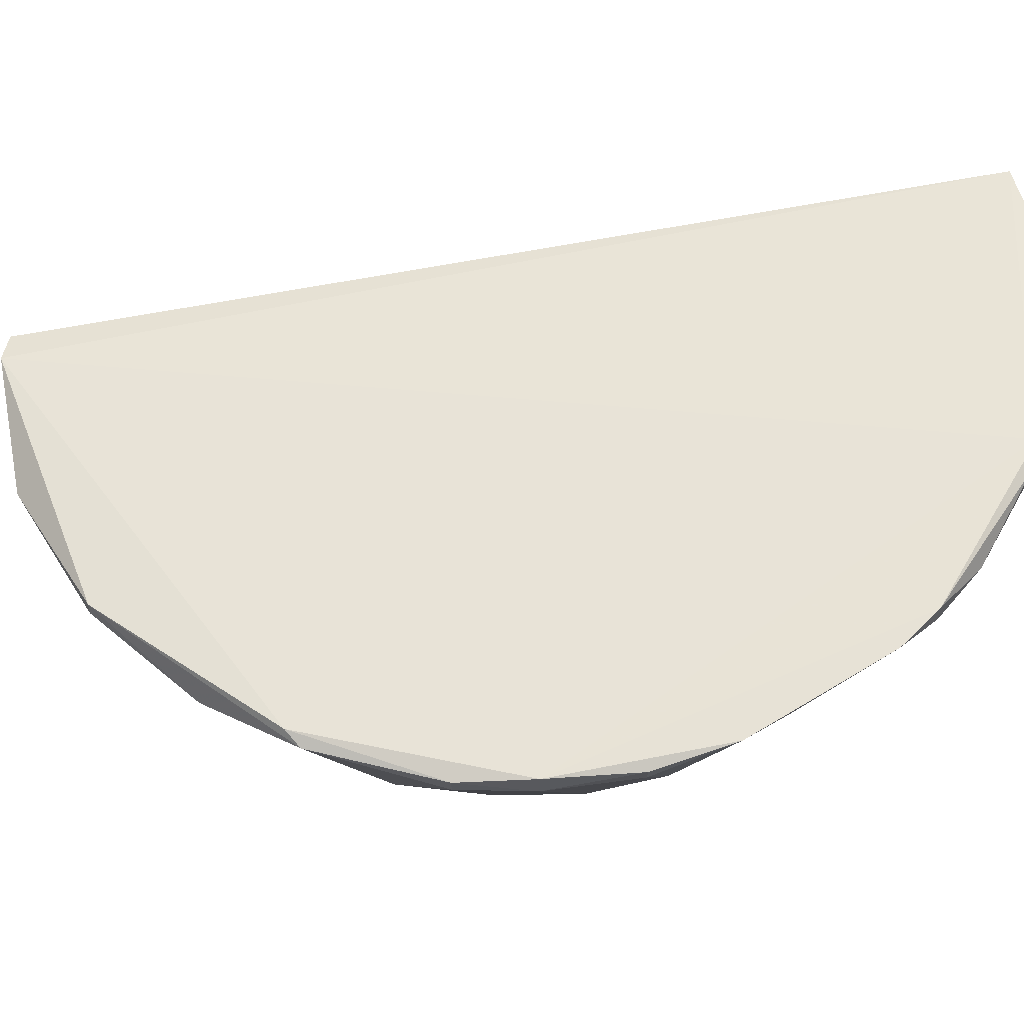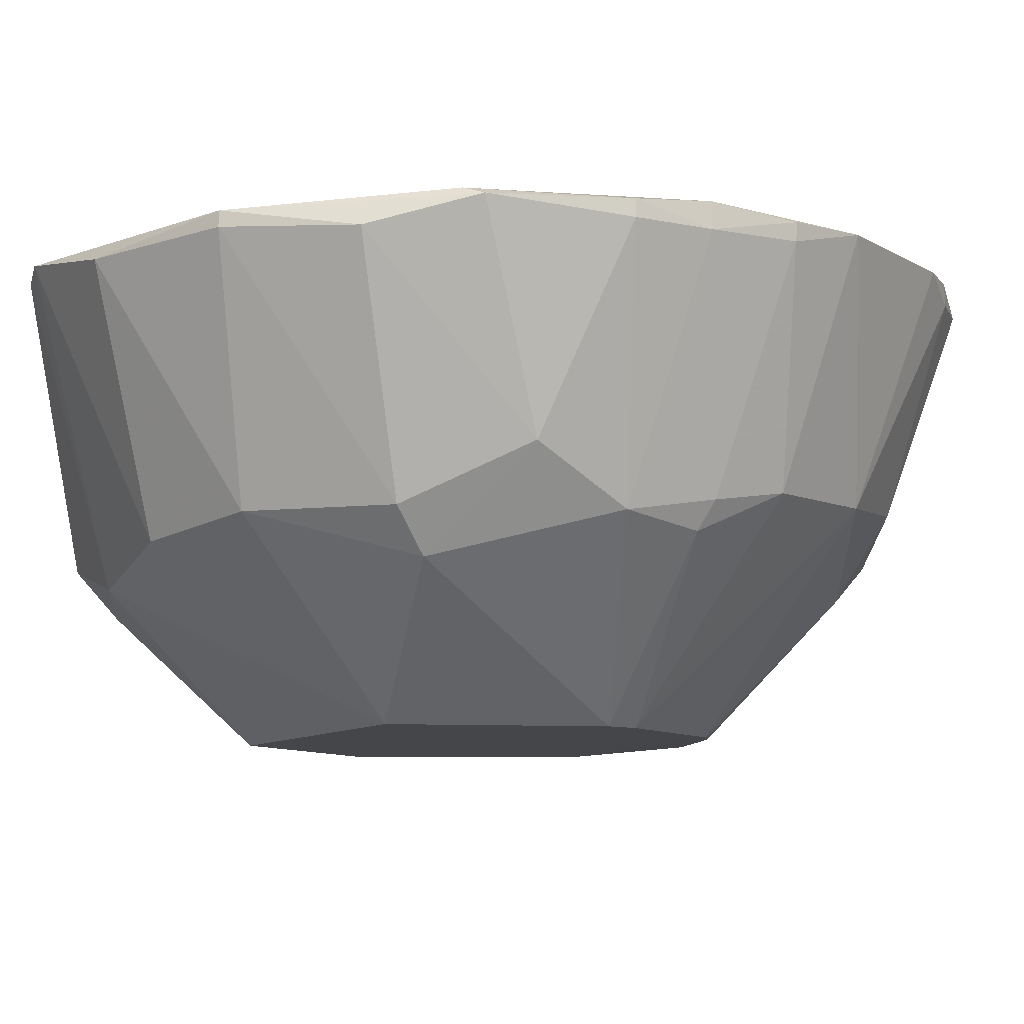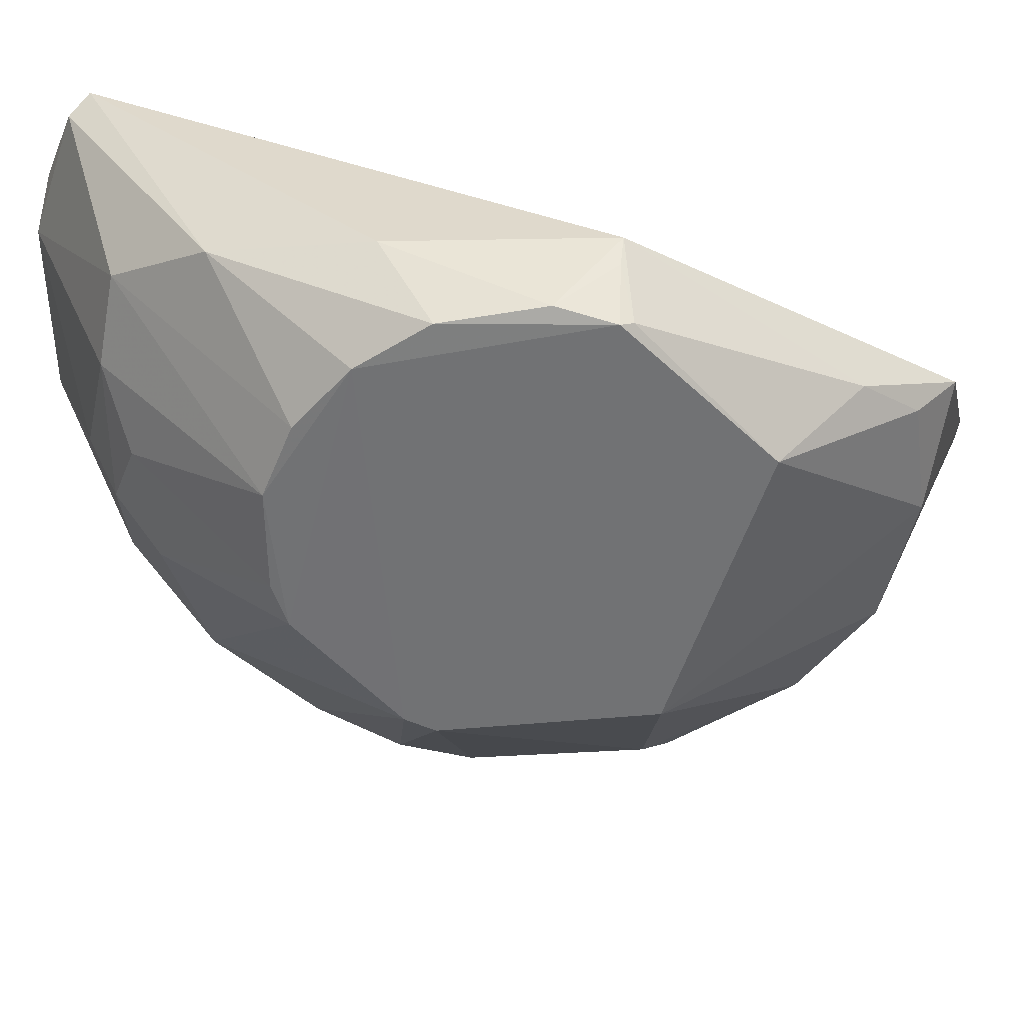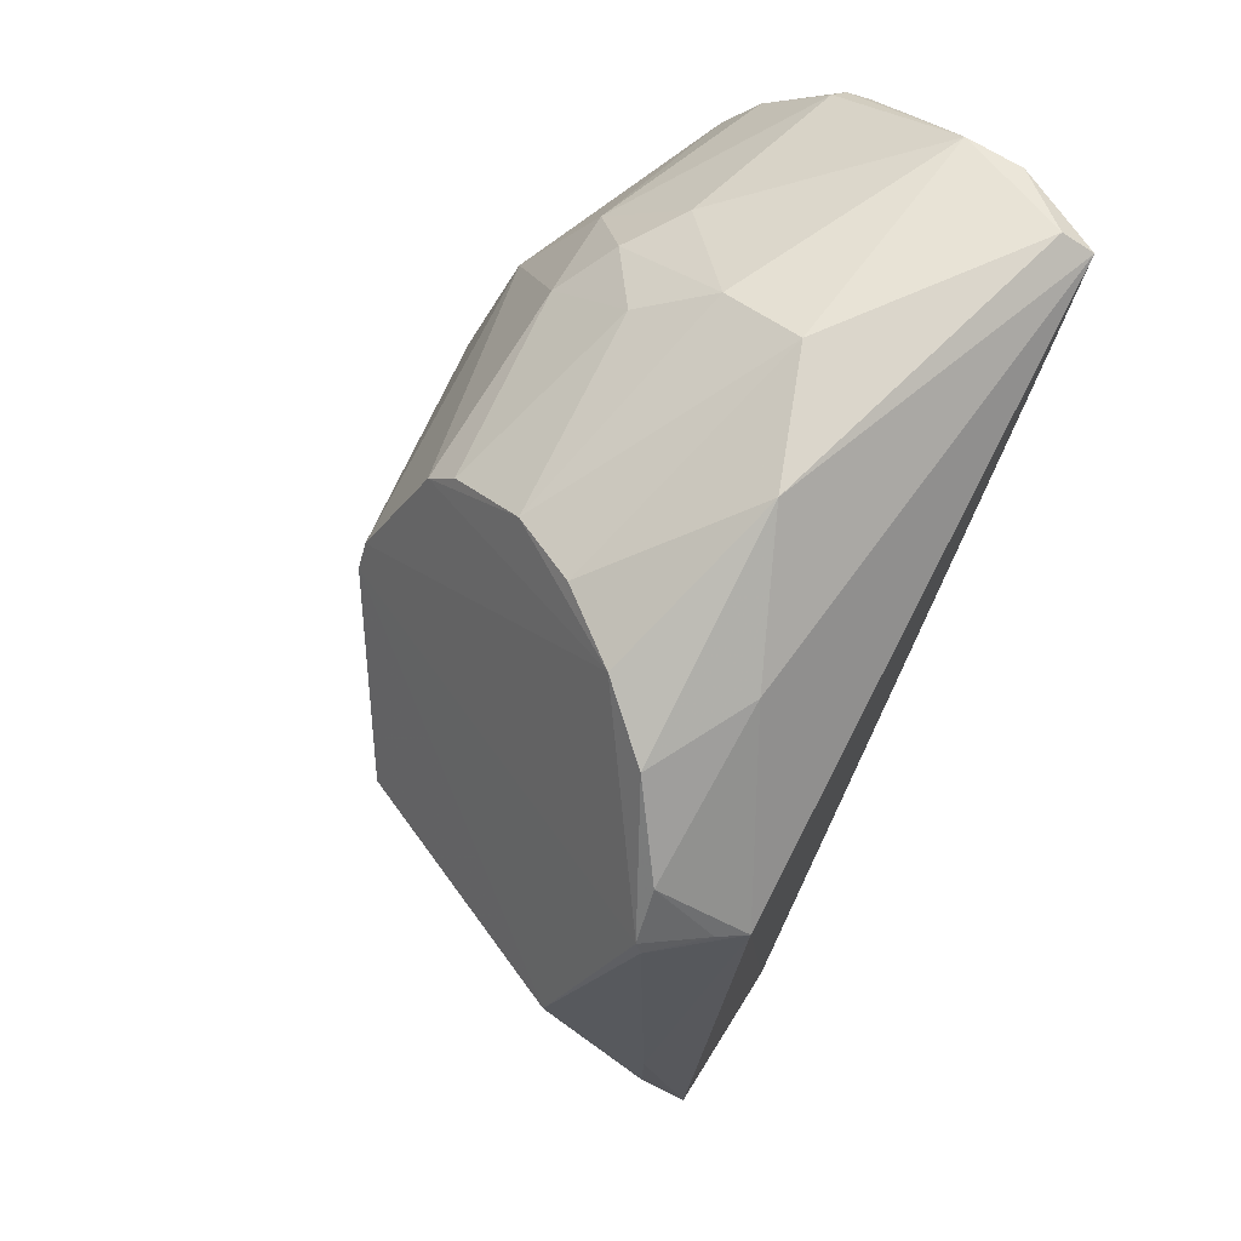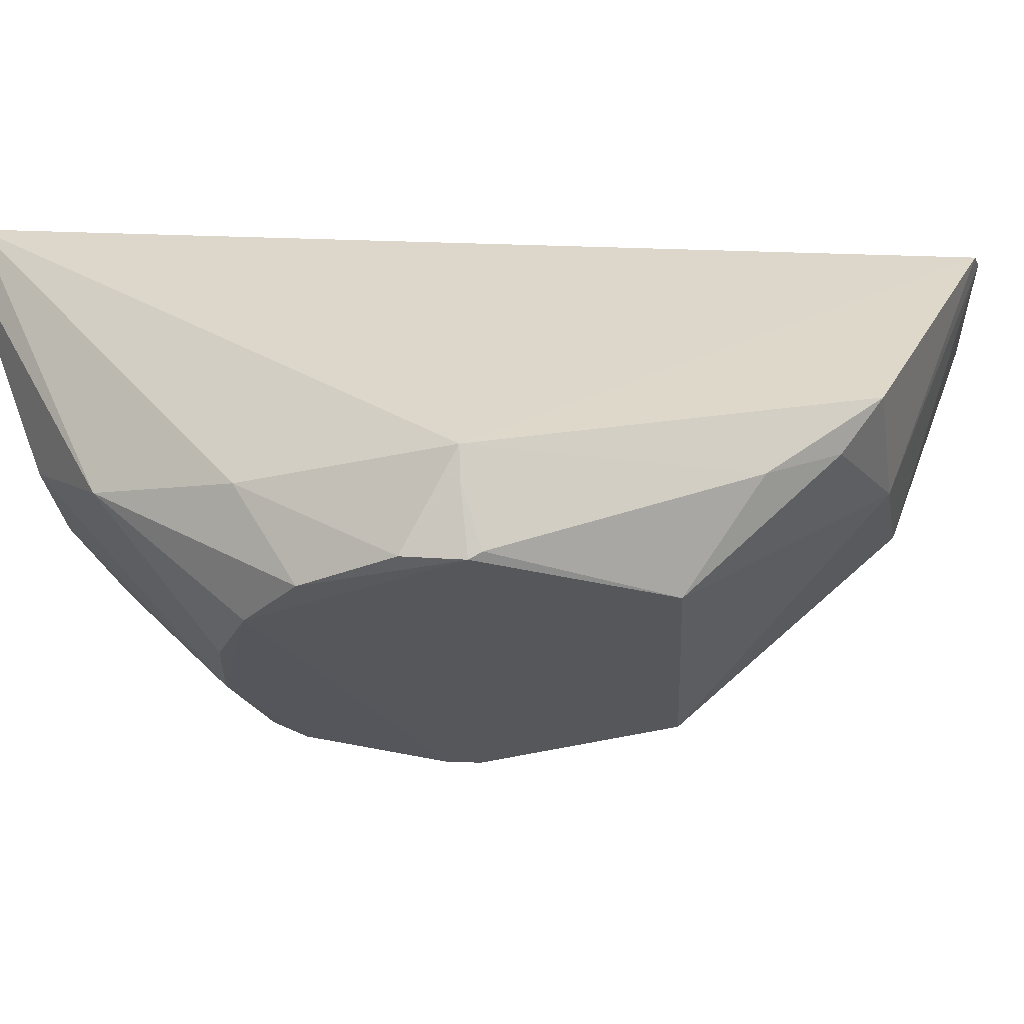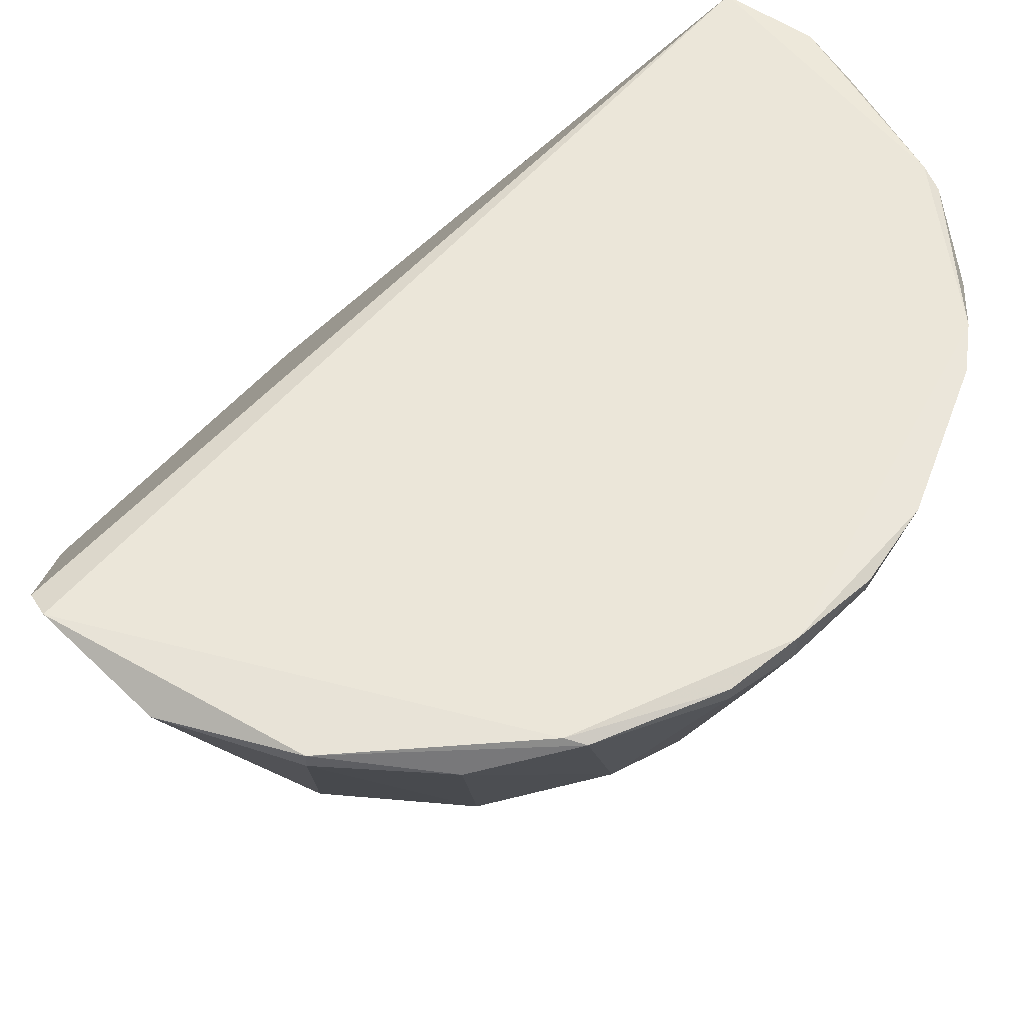
<metadata>
{"format":"obj","ext":"obj","renderer":"f3d","projection":"perspective","resolution":1024,"background":"white","views":[{"elev":62.5,"azim":103.0,"up":"+Z"},{"elev":-9.1,"azim":78.5,"up":"+Z"},{"elev":-56.1,"azim":-89.0,"up":"+Z"},{"elev":25.4,"azim":-125.2,"up":"+Y"},{"elev":-27.1,"azim":-68.1,"up":"+Z"},{"elev":56.2,"azim":65.5,"up":"+Z"}]}
</metadata>
<code>
v 0.09272 0.1297 0.1446
v 0.1589 -0.02604 0.1424
v 0.07148 0.02948 0.002622
v -0.05702 0.04836 0.001344
v -0.07699 0.1377 0.1419
v -0.01643 -0.1288 0.05709
v 0.02172 0.1292 0.06018
v 0.1245 0.04879 0.06476
v 0.05765 -0.1465 0.1412
v -0.02434 -0.07029 0.001652
v -0.08119 -0.0273 0.03015
v 0.01689 0.07608 0.002892
v 0.02656 0.1586 0.1375
v -0.05298 0.1234 0.06469
v 0.1445 0.06845 0.1432
v 0.1244 -0.04459 0.06032
v 0.08661 0.1048 0.06982
v 0.1551 -0.03173 0.1446
v 0.04792 -0.1473 0.1377
v -0.06988 -0.0253 0.00102
v -0.08017 0.04159 0.03214
v 0.03057 0.07151 0.002658
v 0.01769 0.1581 0.1446
v -0.03055 0.1591 0.1369
v -0.01513 0.07598 0.002431
v 0.1595 0.01668 0.1377
v 0.1296 0.0211 0.06019
v 0.06842 -0.11 0.05583
v 0.1148 0.07226 0.06895
v 0.05968 0.1489 0.1382
v 0.1539 0.04026 0.1451
v 0.1301 -0.09667 0.1366
v -0.03051 -0.09763 0.03212
v -0.07499 -0.007025 0.003069
v -0.07224 0.09151 0.04265
v 0.06684 0.0391 0.002583
v 0.03577 0.1151 0.04735
v 0.01219 0.1387 0.07771
v -0.07271 0.1438 0.1338
v 0.02654 0.1585 0.1429
v -0.04915 0.154 0.1417
v -0.02531 0.1288 0.06003
v -0.001743 0.1201 0.04666
v 0.1543 0.04021 0.1369
v 0.1161 -0.03545 0.04682
v 0.1202 0.04443 0.05598
v 0.1394 -0.007215 0.0775
v 0.02197 -0.1201 0.04678
v 0.06629 -0.03866 0.002695
v 0.144 0.06819 0.1376
v 0.07838 0.1391 0.1377
v 0.04958 0.1283 0.07371
v 0.1301 0.09197 0.1446
v 0.07818 0.1389 0.1447
v 0.1596 0.01669 0.143
v 0.149 -0.05897 0.1342
v 0.1009 -0.08613 0.06068
v 0.1298 -0.0965 0.1415
v 0.09706 -0.1297 0.134
v -0.06921 -0.02931 0.003085
v -0.01579 -0.1156 0.04196
v -0.07791 -0.0262 0.02073
v -0.07064 0.02541 0.001851
v -0.03776 0.06622 0.002349
f 19 9 5
f 19 11 6
f 19 5 11
f 20 3 10
f 21 11 5
f 23 5 9
f 23 9 18
f 25 22 4
f 25 12 22
f 31 23 18
f 33 6 11
f 34 11 21
f 35 21 5
f 36 4 22
f 36 20 4
f 36 3 20
f 36 22 17
f 36 17 29
f 37 22 12
f 37 17 22
f 38 24 13
f 39 24 14
f 39 35 5
f 39 14 35
f 40 24 23
f 40 13 24
f 40 30 13
f 41 5 23
f 41 23 24
f 41 39 5
f 41 24 39
f 42 25 14
f 42 38 7
f 42 14 24
f 42 24 38
f 43 12 25
f 43 37 12
f 43 7 37
f 43 42 7
f 43 25 42
f 44 15 31
f 44 27 8
f 44 26 27
f 45 3 27
f 46 27 3
f 46 8 27
f 46 3 36
f 46 36 29
f 46 29 8
f 47 27 26
f 47 26 2
f 47 45 27
f 47 16 45
f 48 19 6
f 48 28 9
f 48 9 19
f 49 10 3
f 49 3 45
f 49 48 10
f 49 28 48
f 50 8 29
f 50 44 8
f 50 15 44
f 51 1 17
f 52 13 30
f 52 38 13
f 52 7 38
f 52 37 7
f 52 17 37
f 52 51 17
f 52 30 51
f 53 31 15
f 53 1 31
f 53 15 50
f 53 17 1
f 53 50 29
f 53 29 17
f 54 31 1
f 54 23 31
f 54 40 23
f 54 30 40
f 54 51 30
f 54 1 51
f 55 31 18
f 55 18 2
f 55 2 26
f 55 44 31
f 55 26 44
f 56 32 16
f 56 47 2
f 56 16 47
f 57 16 32
f 57 28 49
f 57 49 45
f 57 45 16
f 58 18 9
f 58 32 56
f 58 56 2
f 58 2 18
f 59 9 28
f 59 57 32
f 59 28 57
f 59 58 9
f 59 32 58
f 60 20 10
f 60 10 33
f 60 33 11
f 61 33 10
f 61 6 33
f 61 48 6
f 61 10 48
f 62 34 20
f 62 11 34
f 62 60 11
f 62 20 60
f 63 34 21
f 63 4 20
f 63 20 34
f 63 35 4
f 63 21 35
f 64 25 4
f 64 4 35
f 64 35 14
f 64 14 25

</code>
